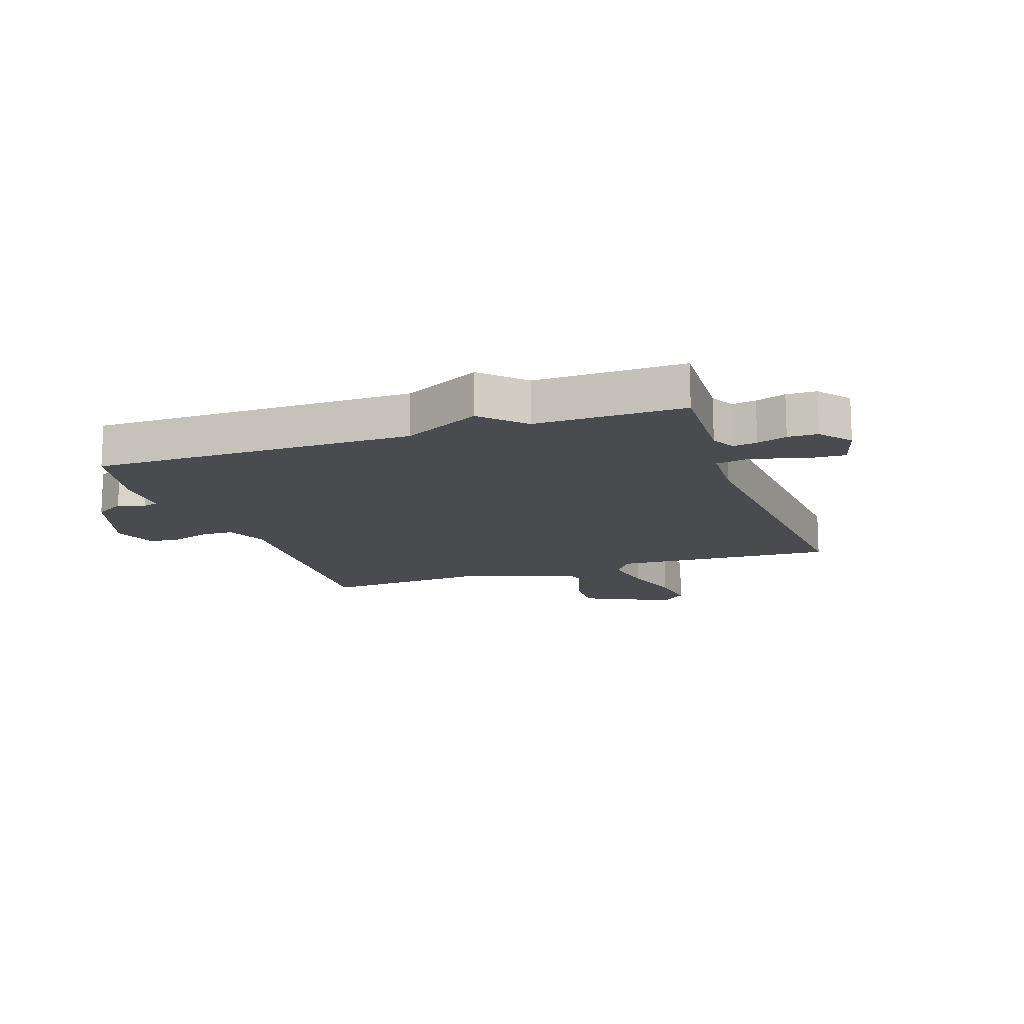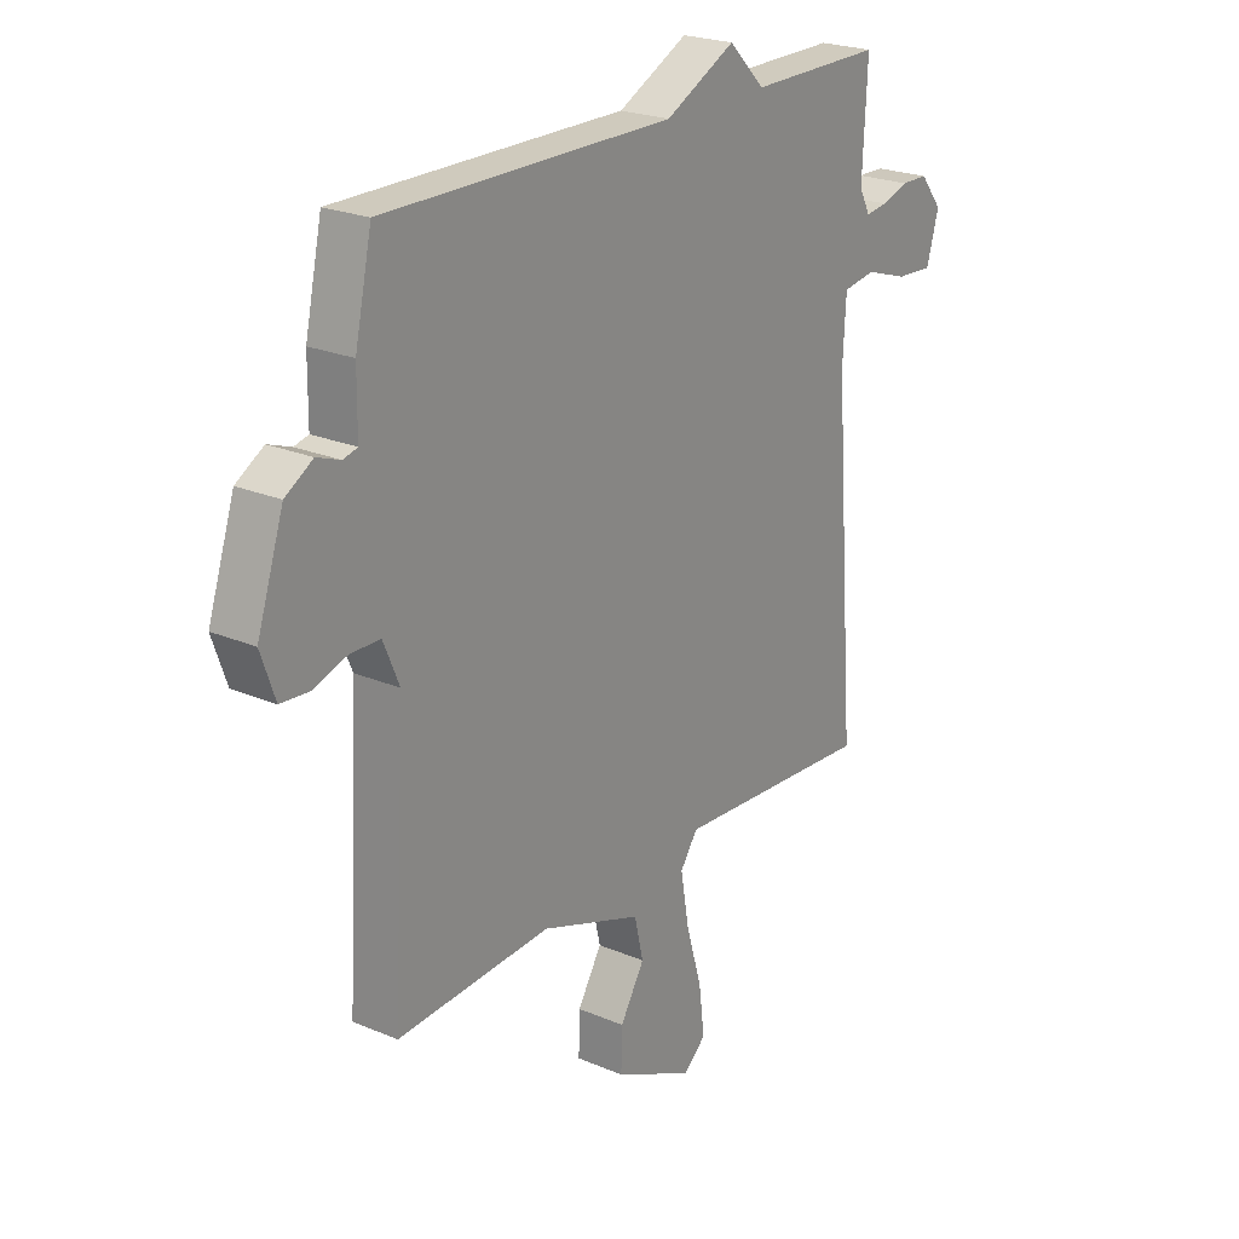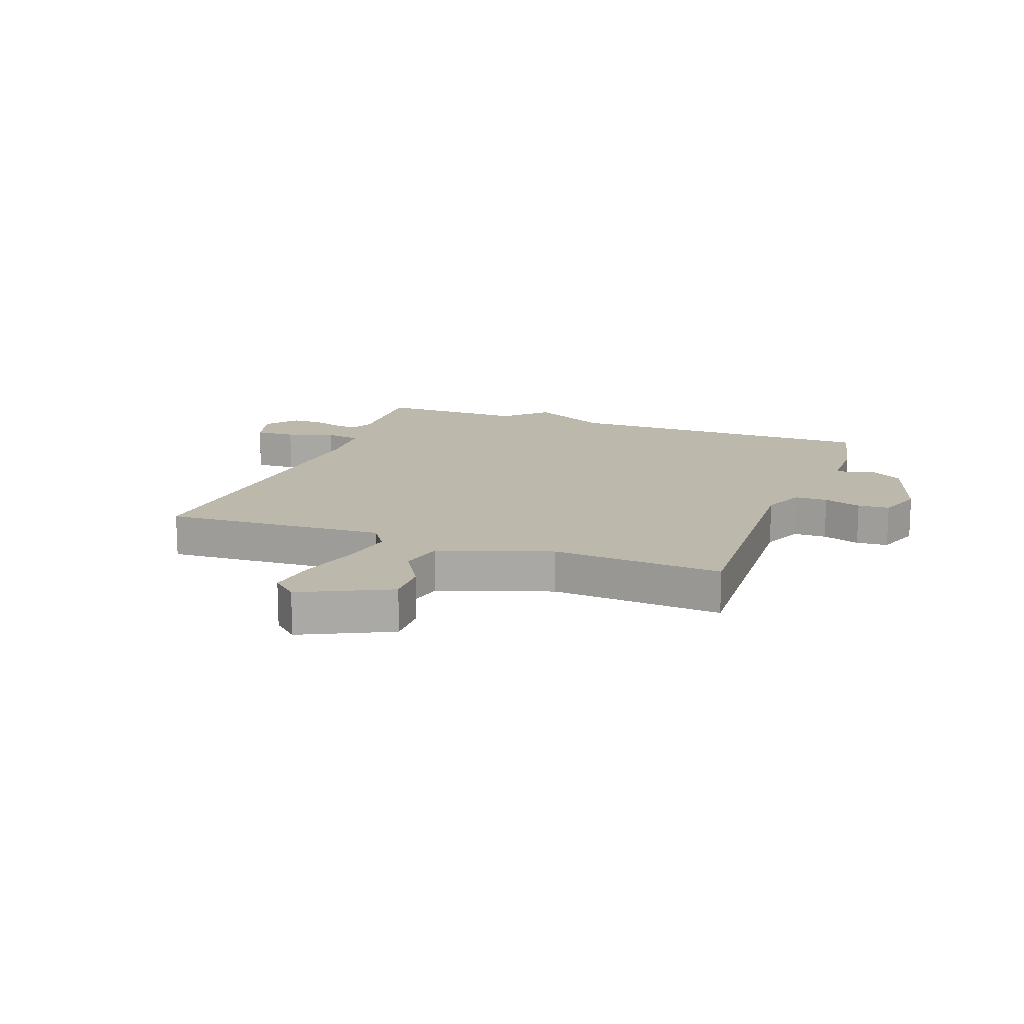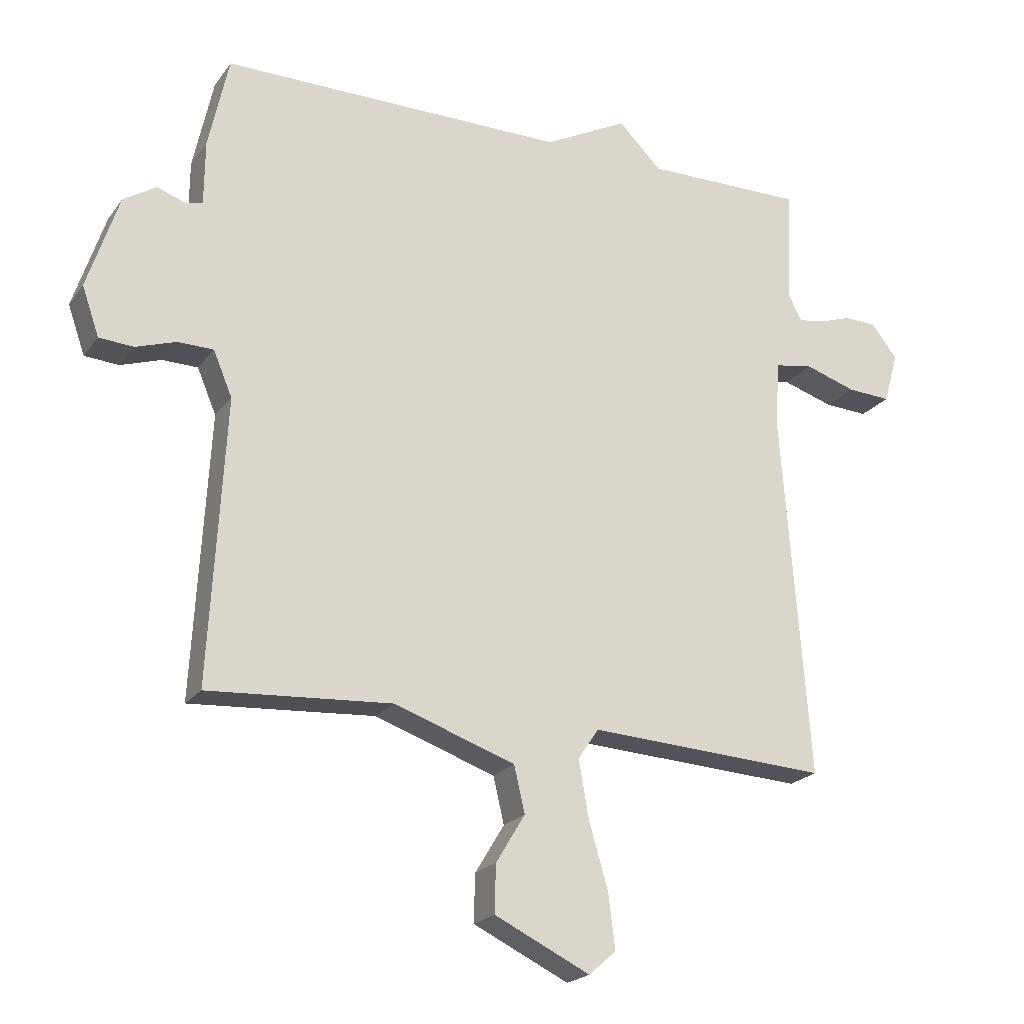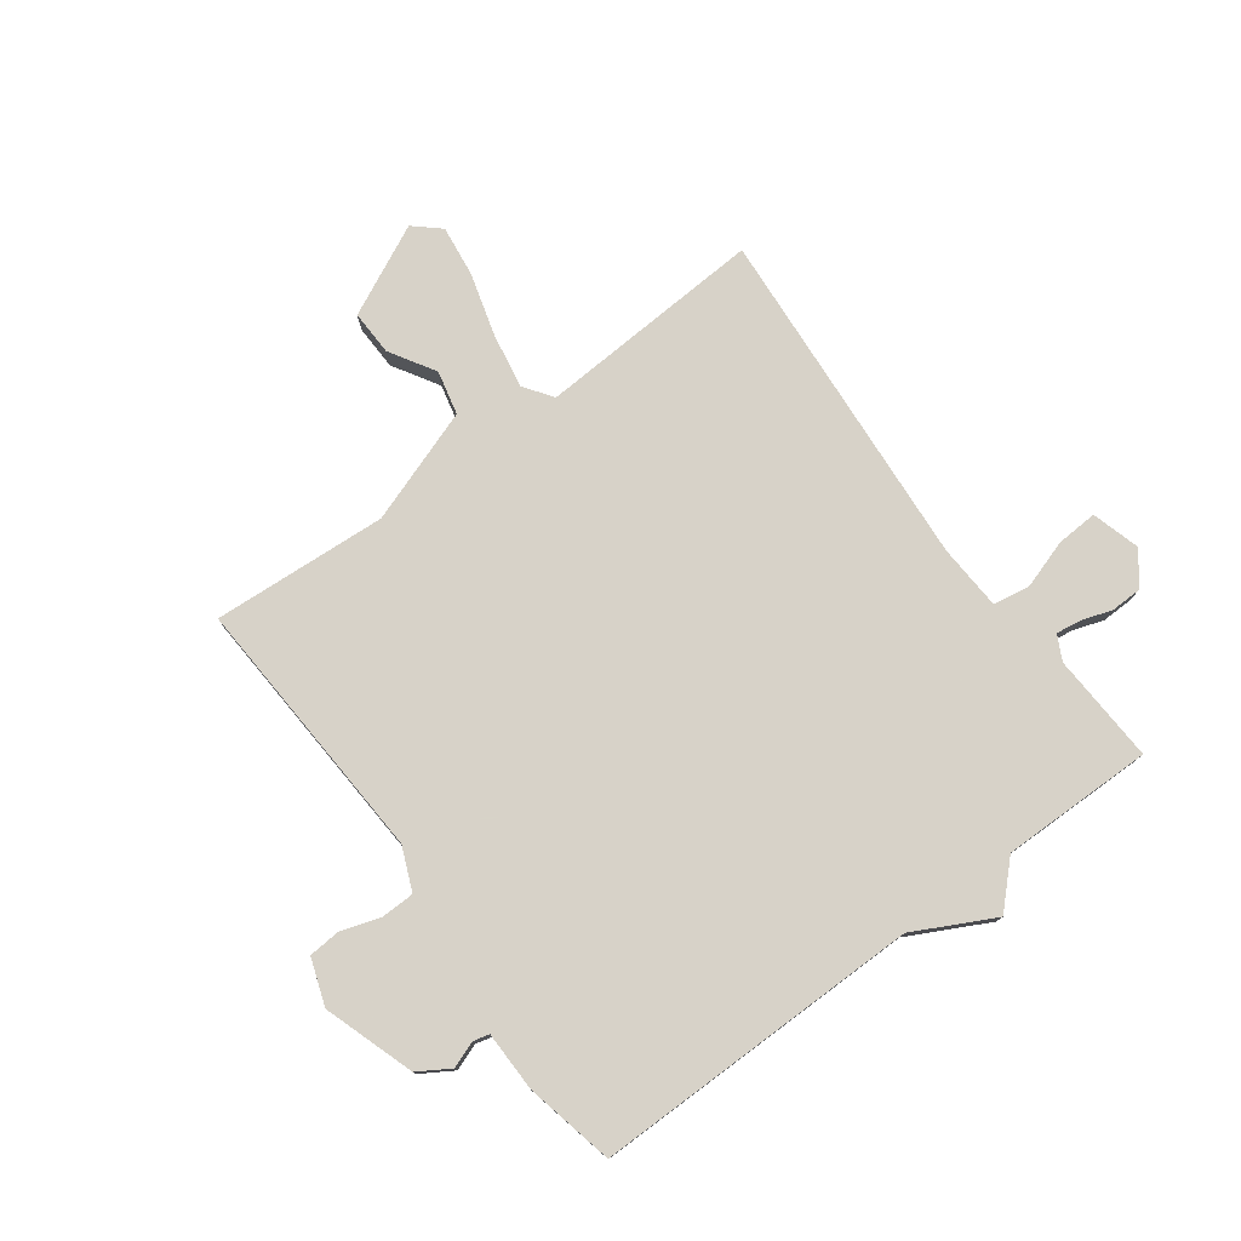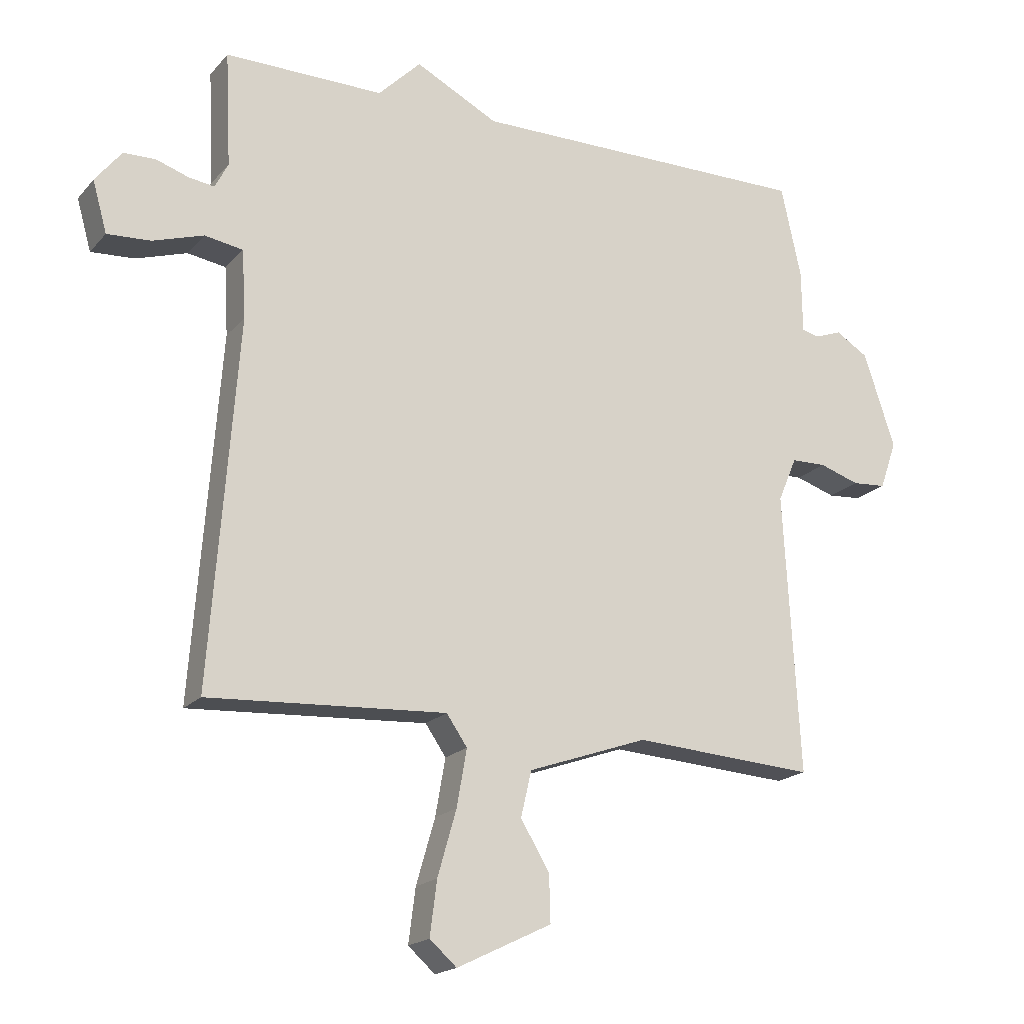
<metadata>
{"format":"obj","ext":"obj","renderer":"f3d","projection":"perspective","resolution":1024,"background":"white","views":[{"elev":-14.3,"azim":19.1,"up":"+Y"},{"elev":23.0,"azim":-54.1,"up":"+Z"},{"elev":14.8,"azim":-159.6,"up":"+Y"},{"elev":-21.1,"azim":-25.9,"up":"+Z"},{"elev":77.3,"azim":-36.5,"up":"+Y"},{"elev":-18.7,"azim":152.2,"up":"+Z"}]}
</metadata>
<code>
v -0.5 0.07 -0.5
v -0.475 0.07 -0.053
v -0.505 0.07 0.018
v -0.561 0.07 0.019
v -0.625 0.07 -0.002
v -0.679 0.07 0.002
v -0.706 0.07 0.079
v -0.656 0.07 0.23
v -0.604 0.07 0.262
v -0.56 0.07 0.246
v -0.533 0.07 0.253
v -0.532 0.07 0.353
v -0.5 0.07 0.5
v 0.047 0.07 0.498
v 0.179 0.07 0.566
v 0.247 0.07 0.498
v 0.5 0.07 0.5
v 0.491 0.07 0.318
v 0.512 0.07 0.277
v 0.553 0.07 0.283
v 0.604 0.07 0.3
v 0.655 0.07 0.299
v 0.697 0.07 0.246
v 0.674 0.07 0.165
v 0.605 0.07 0.169
v 0.524 0.07 0.195
v 0.463 0.07 0.185
v 0.457 0.07 0.076
v 0.5 0.07 -0.5
v 0.121 0.07 -0.478
v 0.088 0.07 -0.526
v 0.104 0.07 -0.617
v 0.134 0.07 -0.721
v 0.145 0.07 -0.807
v 0.102 0.07 -0.845
v -0.049 0.07 -0.772
v -0.047 0.07 -0.697
v -0.001 0.07 -0.621
v -0.018 0.07 -0.548
v -0.209 0.07 -0.481
v -0.5 0 -0.5
v -0.475 0 -0.053
v -0.505 0 0.018
v -0.561 0 0.019
v -0.625 0 -0.002
v -0.679 0 0.002
v -0.706 0 0.079
v -0.656 0 0.23
v -0.604 0 0.262
v -0.56 0 0.246
v -0.533 0 0.253
v -0.532 0 0.353
v -0.5 0 0.5
v 0.047 0 0.498
v 0.179 0 0.566
v 0.247 0 0.498
v 0.5 0 0.5
v 0.491 0 0.318
v 0.512 0 0.277
v 0.553 0 0.283
v 0.604 0 0.3
v 0.655 0 0.299
v 0.697 0 0.246
v 0.674 0 0.165
v 0.605 0 0.169
v 0.524 0 0.195
v 0.463 0 0.185
v 0.457 0 0.076
v 0.5 0 -0.5
v 0.121 0 -0.478
v 0.088 0 -0.526
v 0.104 0 -0.617
v 0.134 0 -0.721
v 0.145 0 -0.807
v 0.102 0 -0.845
v -0.049 0 -0.772
v -0.047 0 -0.697
v -0.001 0 -0.621
v -0.018 0 -0.548
v -0.209 0 -0.481
f 36 37 38
f 35 36 38
f 34 35 38
f 33 34 38
f 32 33 38
f 31 32 38 39
f 30 31 39 40
f 28 29 30
f 27 28 30 40
f 24 25 26
f 23 24 26
f 22 23 26
f 21 22 26
f 20 21 26
f 19 20 26 27
f 40 1 2
f 27 40 2
f 19 27 2
f 18 19 2
f 14 15 16
f 11 12 13 14
f 11 14 16
f 8 9 10
f 7 8 10
f 6 7 10
f 5 6 10
f 4 5 10
f 3 4 10 11
f 16 17 18
f 11 16 18
f 3 11 18
f 2 3 18
f 78 77 76
f 78 76 75
f 78 75 74
f 78 74 73
f 78 73 72
f 79 78 72 71
f 80 79 71 70
f 70 69 68
f 80 70 68 67
f 66 65 64
f 66 64 63
f 66 63 62
f 66 62 61
f 66 61 60
f 67 66 60 59
f 42 41 80
f 42 80 67
f 42 67 59
f 42 59 58
f 56 55 54
f 54 53 52 51
f 56 54 51
f 50 49 48
f 50 48 47
f 50 47 46
f 50 46 45
f 50 45 44
f 51 50 44 43
f 58 57 56
f 58 56 51
f 58 51 43
f 58 43 42
f 1 41 42 2
f 2 42 43 3
f 3 43 44 4
f 4 44 45 5
f 5 45 46 6
f 6 46 47 7
f 7 47 48 8
f 8 48 49 9
f 9 49 50 10
f 10 50 51 11
f 11 51 52 12
f 12 52 53 13
f 13 53 54 14
f 14 54 55 15
f 15 55 56 16
f 16 56 57 17
f 17 57 58 18
f 18 58 59 19
f 19 59 60 20
f 20 60 61 21
f 21 61 62 22
f 22 62 63 23
f 23 63 64 24
f 24 64 65 25
f 25 65 66 26
f 26 66 67 27
f 27 67 68 28
f 28 68 69 29
f 29 69 70 30
f 30 70 71 31
f 31 71 72 32
f 32 72 73 33
f 33 73 74 34
f 34 74 75 35
f 35 75 76 36
f 36 76 77 37
f 37 77 78 38
f 38 78 79 39
f 39 79 80 40
f 40 80 41 1

</code>
